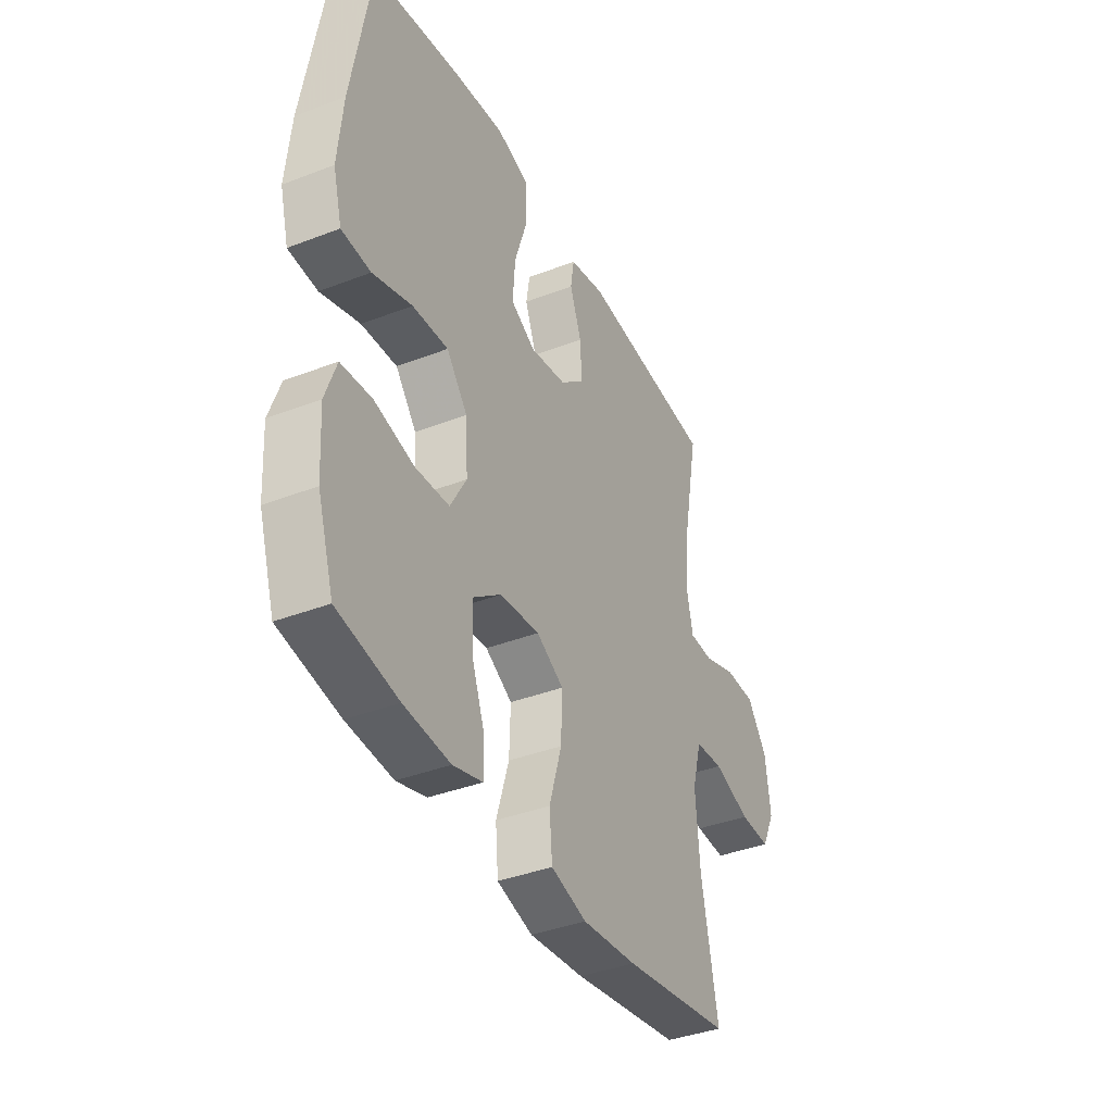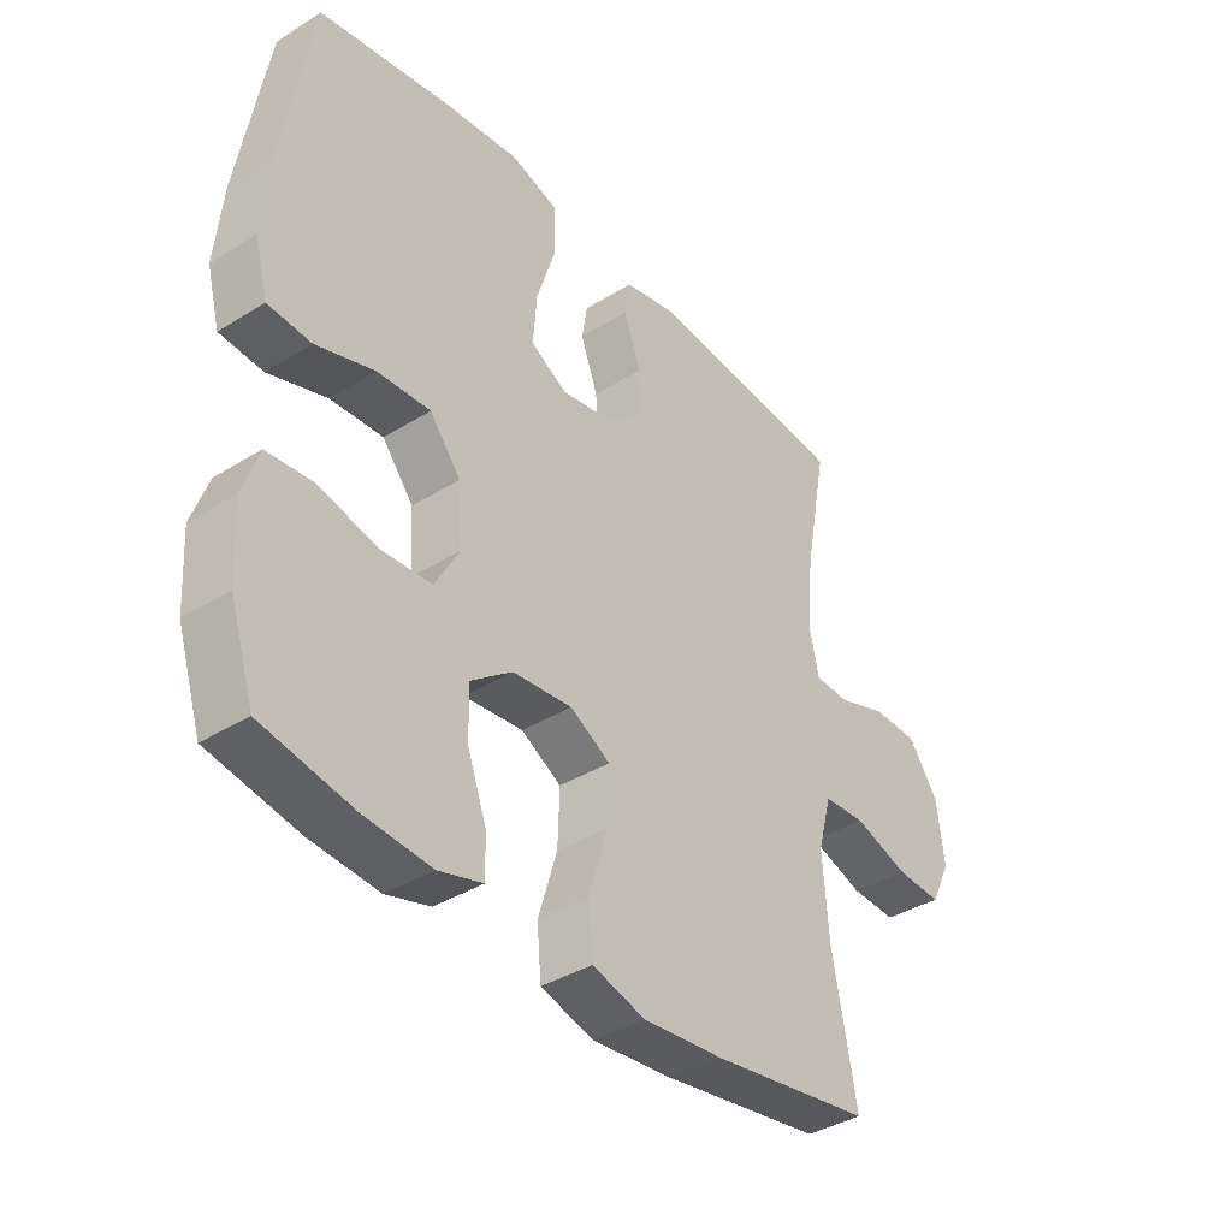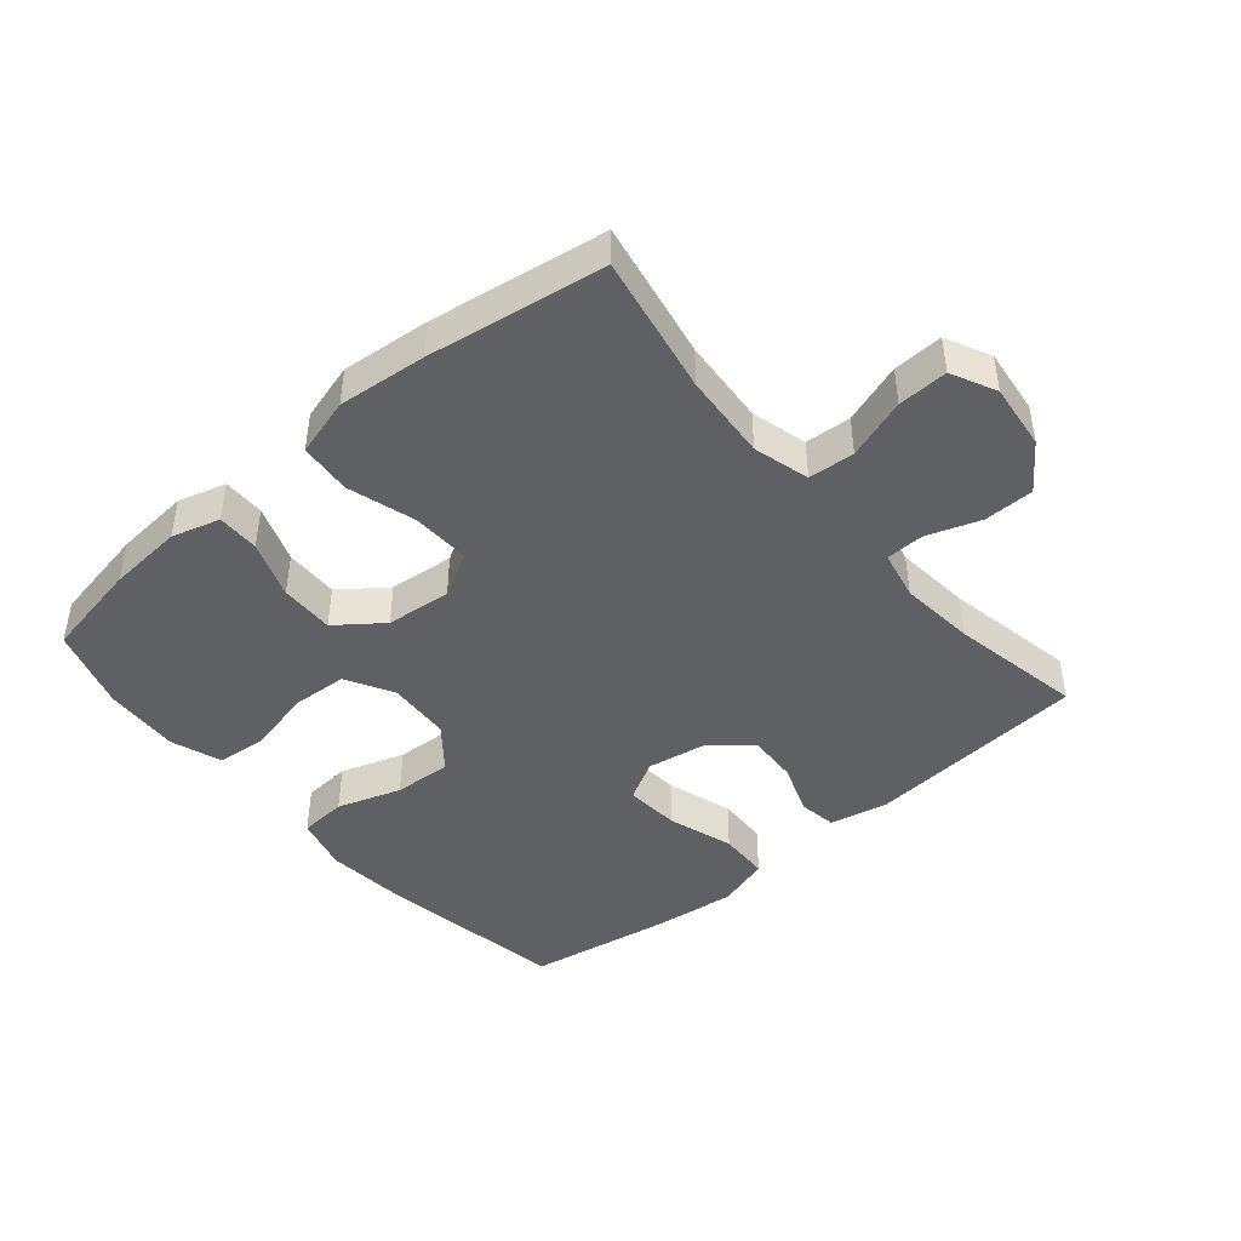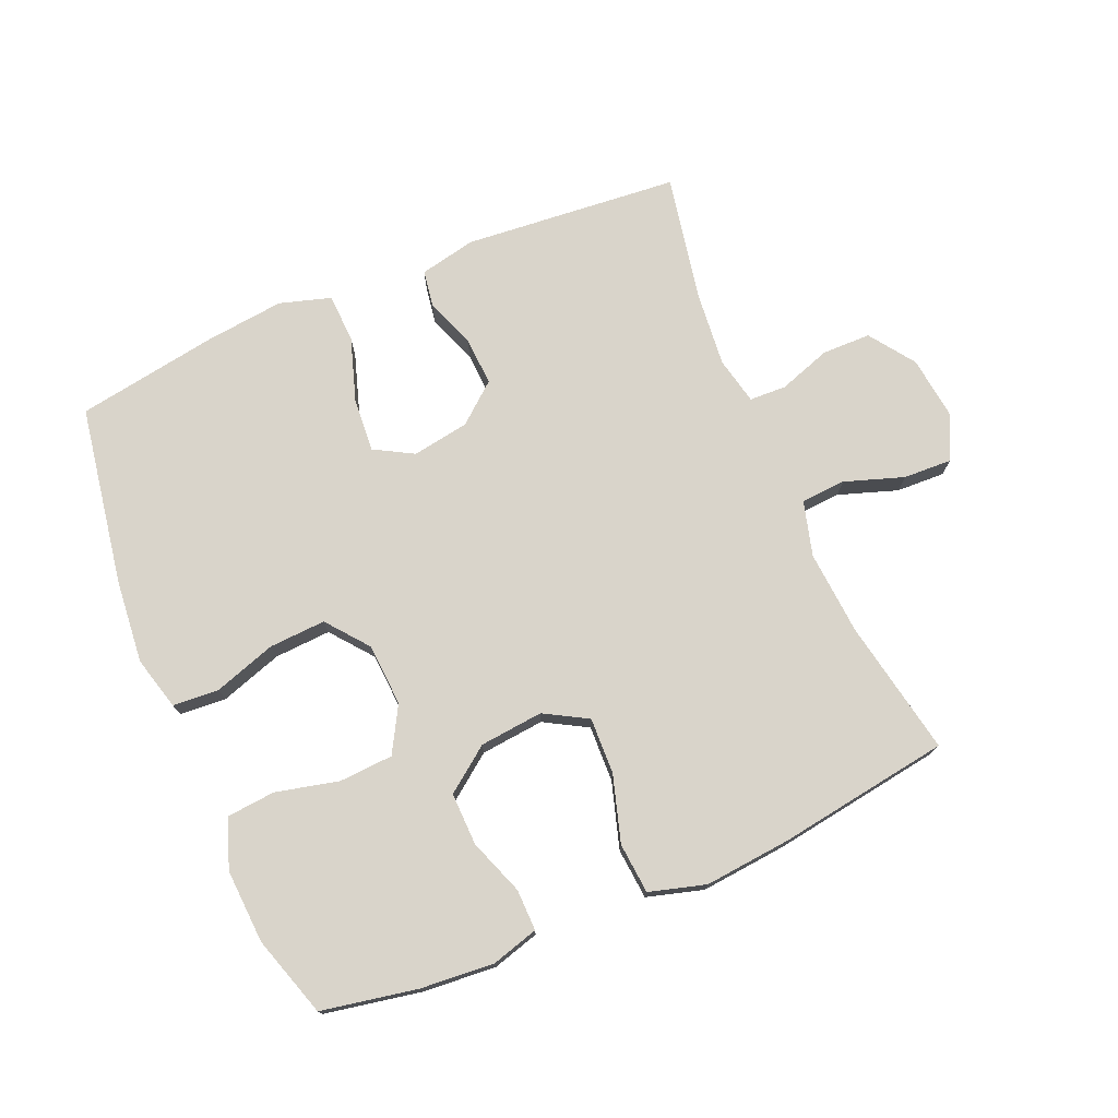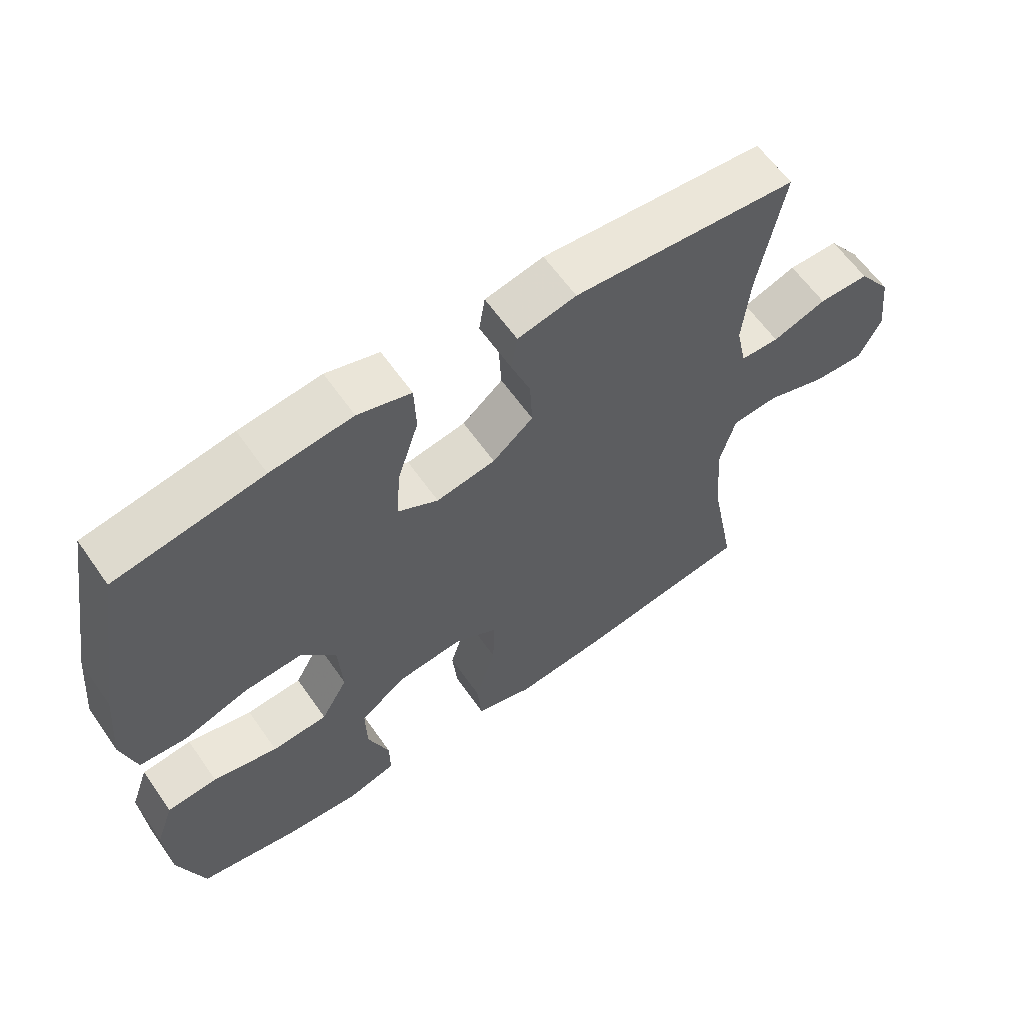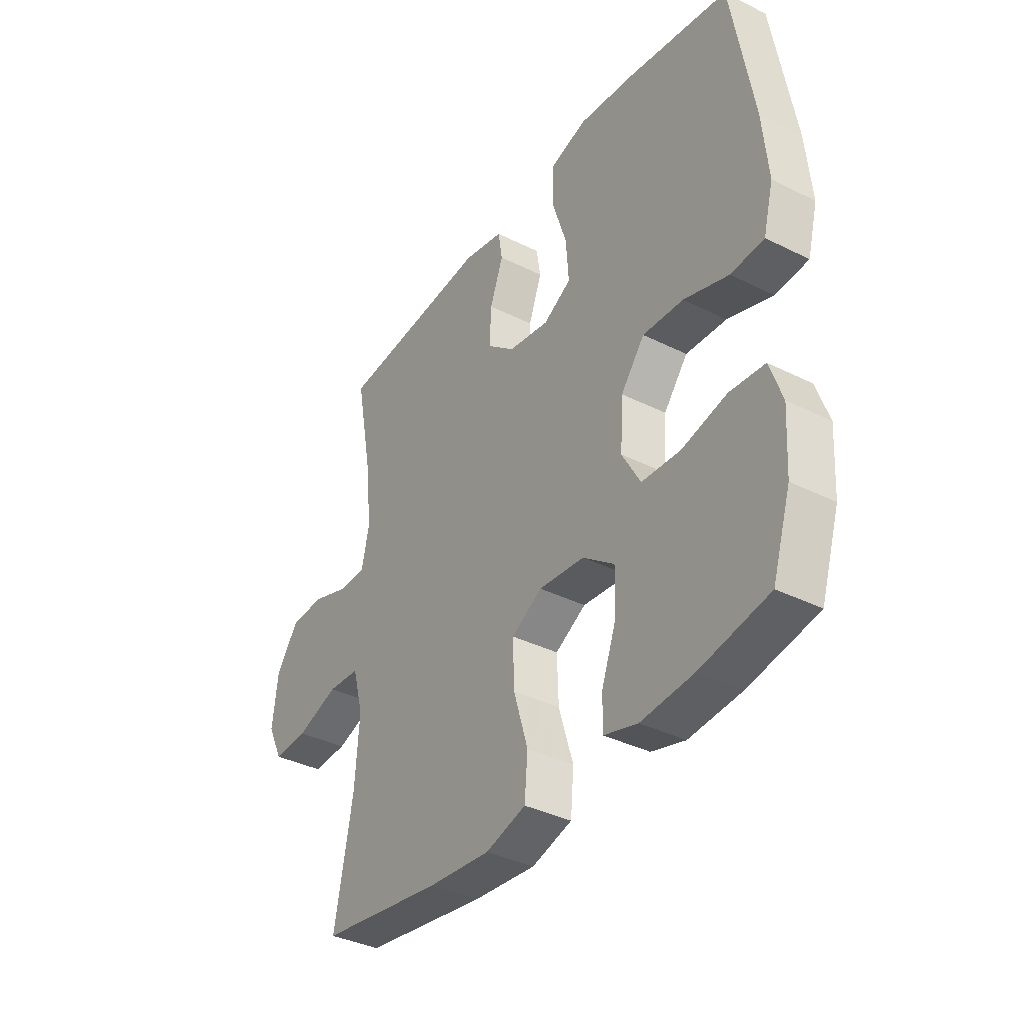
<metadata>
{"format":"obj","ext":"obj","renderer":"f3d","projection":"perspective","resolution":1024,"background":"white","views":[{"elev":-38.6,"azim":115.9,"up":"+Z"},{"elev":-38.0,"azim":128.3,"up":"+Z"},{"elev":-44.4,"azim":-139.7,"up":"+Y"},{"elev":74.8,"azim":157.0,"up":"+Y"},{"elev":61.5,"azim":145.1,"up":"+Z"},{"elev":-37.1,"azim":57.2,"up":"+Z"}]}
</metadata>
<code>
v 0.5 0.07 -0.5
v 0.351 0.07 -0.528
v 0.237 0.07 -0.537
v 0.164 0.07 -0.516
v 0.165 0.07 -0.452
v 0.197 0.07 -0.365
v 0.199 0.07 -0.283
v 0.13 0.07 -0.231
v 0.031 0.07 -0.221
v -0.036 0.07 -0.259
v -0.033 0.07 -0.347
v -0.002 0.07 -0.45
v -0.009 0.07 -0.529
v -0.097 0.07 -0.554
v -0.232 0.07 -0.541
v -0.5 0.07 -0.5
v -0.46 0.07 -0.289
v -0.45 0.07 -0.158
v -0.473 0.07 -0.073
v -0.543 0.07 -0.068
v -0.635 0.07 -0.099
v -0.711 0.07 -0.102
v -0.744 0.07 -0.034
v -0.732 0.07 0.066
v -0.682 0.07 0.136
v -0.606 0.07 0.137
v -0.525 0.07 0.109
v -0.467 0.07 0.111
v -0.451 0.07 0.185
v -0.462 0.07 0.3
v -0.5 0.07 0.5
v -0.164 0.07 0.529
v -0.076 0.07 0.51
v -0.067 0.07 0.453
v -0.096 0.07 0.375
v -0.1 0.07 0.299
v -0.039 0.07 0.248
v 0.05 0.07 0.233
v 0.111 0.07 0.267
v 0.105 0.07 0.35
v 0.073 0.07 0.45
v 0.076 0.07 0.527
v 0.156 0.07 0.551
v 0.279 0.07 0.537
v 0.5 0.07 0.5
v 0.547 0.07 0.219
v 0.559 0.07 0.09
v 0.537 0.07 0.007
v 0.465 0.07 0.002
v 0.368 0.07 0.034
v 0.28 0.07 0.039
v 0.228 0.07 -0.026
v 0.222 0.07 -0.123
v 0.262 0.07 -0.194
v 0.346 0.07 -0.199
v 0.444 0.07 -0.176
v 0.52 0.07 -0.183
v 0.547 0.07 -0.26
v 0.54 0.07 -0.375
v 0.5 0 -0.5
v 0.351 0 -0.528
v 0.237 0 -0.537
v 0.164 0 -0.516
v 0.165 0 -0.452
v 0.197 0 -0.365
v 0.199 0 -0.283
v 0.13 0 -0.231
v 0.031 0 -0.221
v -0.036 0 -0.259
v -0.033 0 -0.347
v -0.002 0 -0.45
v -0.009 0 -0.529
v -0.097 0 -0.554
v -0.232 0 -0.541
v -0.5 0 -0.5
v -0.46 0 -0.289
v -0.45 0 -0.158
v -0.473 0 -0.073
v -0.543 0 -0.068
v -0.635 0 -0.099
v -0.711 0 -0.102
v -0.744 0 -0.034
v -0.732 0 0.066
v -0.682 0 0.136
v -0.606 0 0.137
v -0.525 0 0.109
v -0.467 0 0.111
v -0.451 0 0.185
v -0.462 0 0.3
v -0.5 0 0.5
v -0.164 0 0.529
v -0.076 0 0.51
v -0.067 0 0.453
v -0.096 0 0.375
v -0.1 0 0.299
v -0.039 0 0.248
v 0.05 0 0.233
v 0.111 0 0.267
v 0.105 0 0.35
v 0.073 0 0.45
v 0.076 0 0.527
v 0.156 0 0.551
v 0.279 0 0.537
v 0.5 0 0.5
v 0.547 0 0.219
v 0.559 0 0.09
v 0.537 0 0.007
v 0.465 0 0.002
v 0.368 0 0.034
v 0.28 0 0.039
v 0.228 0 -0.026
v 0.222 0 -0.123
v 0.262 0 -0.194
v 0.346 0 -0.199
v 0.444 0 -0.176
v 0.52 0 -0.183
v 0.547 0 -0.26
v 0.54 0 -0.375
f 55 56 57 58
f 54 55 58 59
f 47 48 49 50
f 47 50 51
f 46 47 51
f 45 46 51
f 44 45 51 52
f 40 41 42 43
f 39 40 43 44
f 32 33 34 35
f 30 31 32 35
f 29 30 35 36
f 28 29 36 37
f 24 25 26 27
f 24 27 28
f 23 24 28
f 20 21 22 23
f 19 20 23 28
f 18 19 28 37
f 14 15 16 17
f 11 12 13 14
f 10 11 14 17
f 9 10 17 18
f 3 4 5 6
f 3 6 7
f 2 3 7
f 54 59 1 2
f 53 54 2 7
f 52 53 7 8
f 39 44 52 8
f 38 39 8 9
f 9 18 37 38
f 117 116 115 114
f 118 117 114 113
f 109 108 107 106
f 110 109 106
f 110 106 105
f 110 105 104
f 111 110 104 103
f 102 101 100 99
f 103 102 99 98
f 94 93 92 91
f 94 91 90 89
f 95 94 89 88
f 96 95 88 87
f 86 85 84 83
f 87 86 83
f 87 83 82
f 82 81 80 79
f 87 82 79 78
f 96 87 78 77
f 76 75 74 73
f 73 72 71 70
f 76 73 70 69
f 77 76 69 68
f 65 64 63 62
f 66 65 62
f 66 62 61
f 61 60 118 113
f 66 61 113 112
f 67 66 112 111
f 67 111 103 98
f 68 67 98 97
f 97 96 77 68
f 1 60 61 2
f 2 61 62 3
f 3 62 63 4
f 4 63 64 5
f 5 64 65 6
f 6 65 66 7
f 7 66 67 8
f 8 67 68 9
f 9 68 69 10
f 10 69 70 11
f 11 70 71 12
f 12 71 72 13
f 13 72 73 14
f 14 73 74 15
f 15 74 75 16
f 16 75 76 17
f 17 76 77 18
f 18 77 78 19
f 19 78 79 20
f 20 79 80 21
f 21 80 81 22
f 22 81 82 23
f 23 82 83 24
f 24 83 84 25
f 25 84 85 26
f 26 85 86 27
f 27 86 87 28
f 28 87 88 29
f 29 88 89 30
f 30 89 90 31
f 31 90 91 32
f 32 91 92 33
f 33 92 93 34
f 34 93 94 35
f 35 94 95 36
f 36 95 96 37
f 37 96 97 38
f 38 97 98 39
f 39 98 99 40
f 40 99 100 41
f 41 100 101 42
f 42 101 102 43
f 43 102 103 44
f 44 103 104 45
f 45 104 105 46
f 46 105 106 47
f 47 106 107 48
f 48 107 108 49
f 49 108 109 50
f 50 109 110 51
f 51 110 111 52
f 52 111 112 53
f 53 112 113 54
f 54 113 114 55
f 55 114 115 56
f 56 115 116 57
f 57 116 117 58
f 58 117 118 59
f 59 118 60 1

</code>
